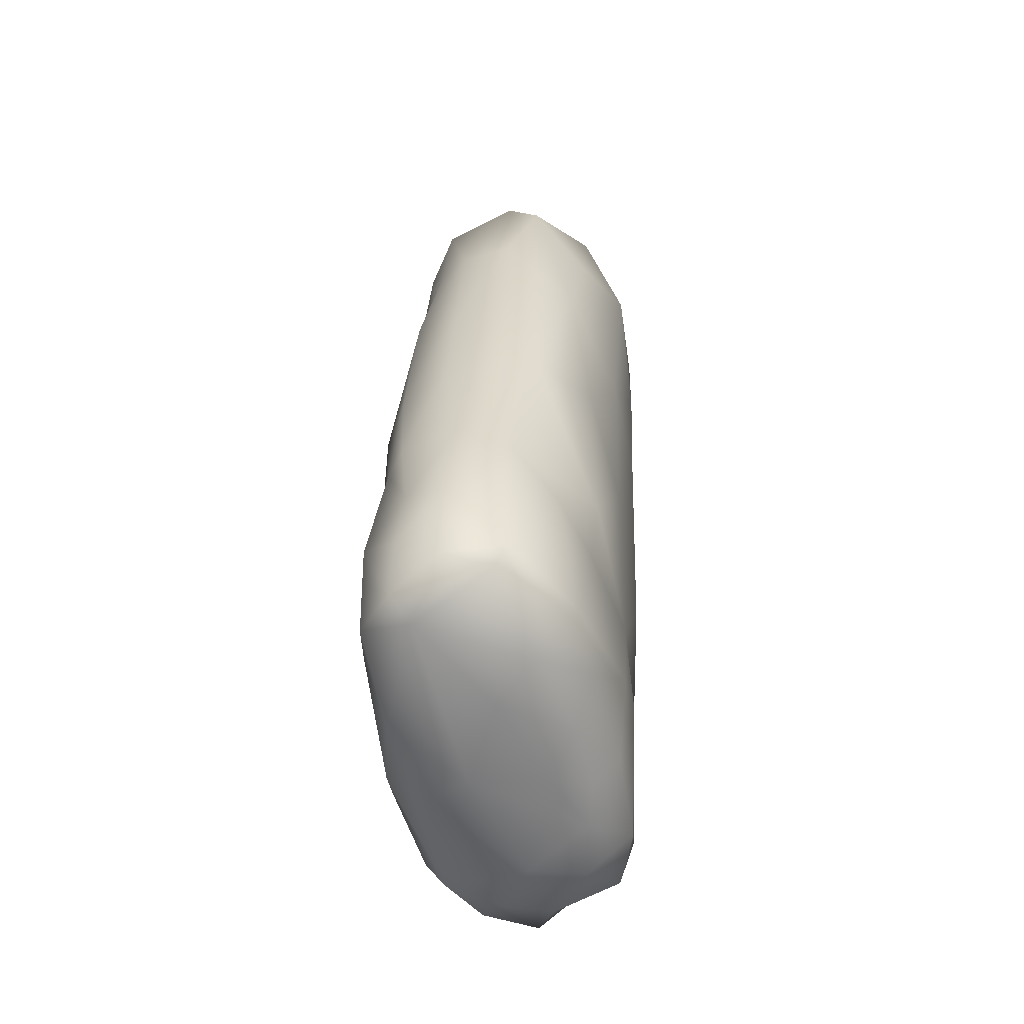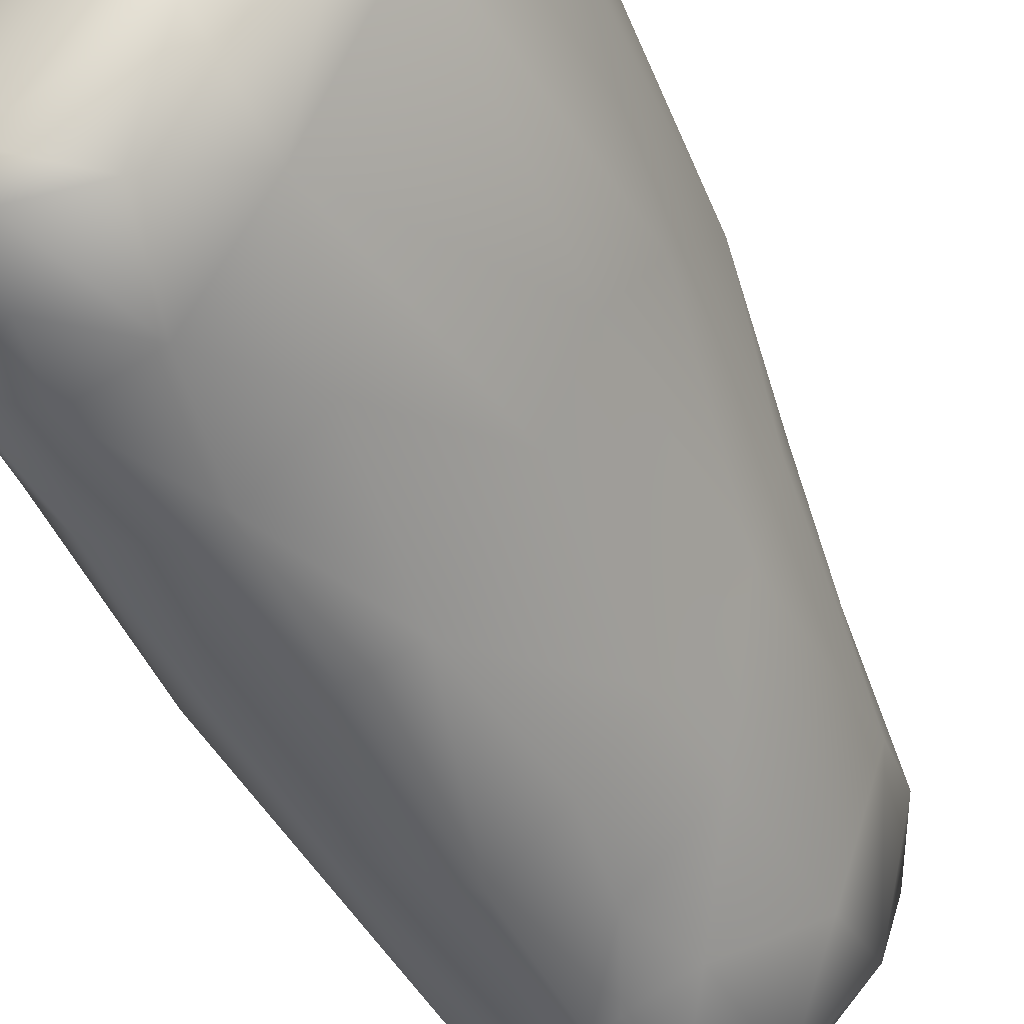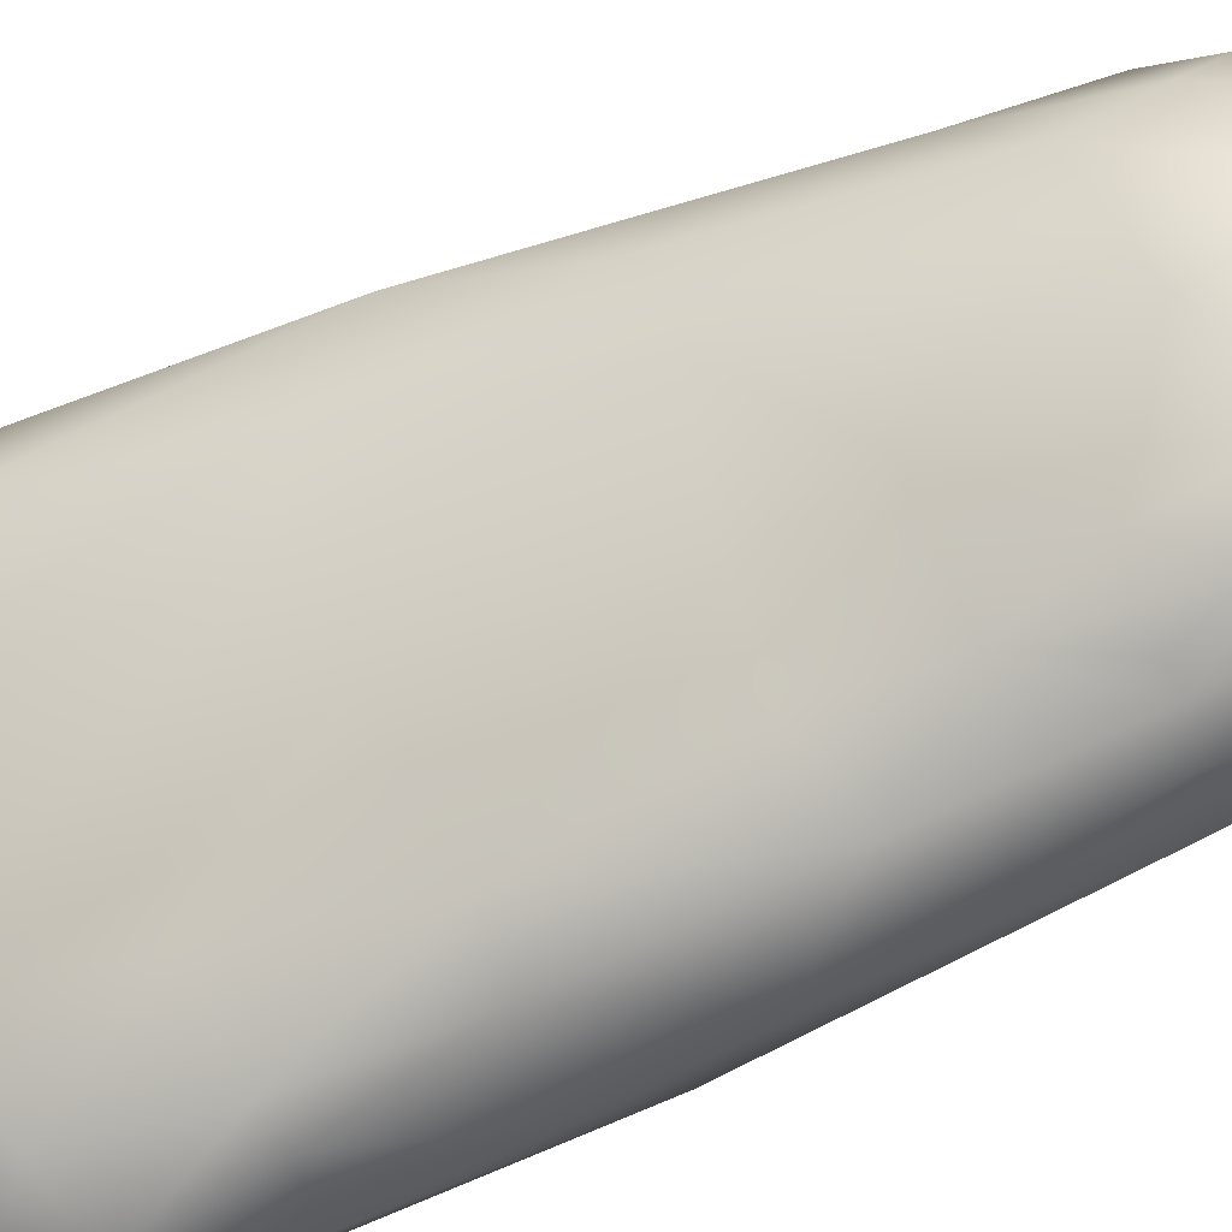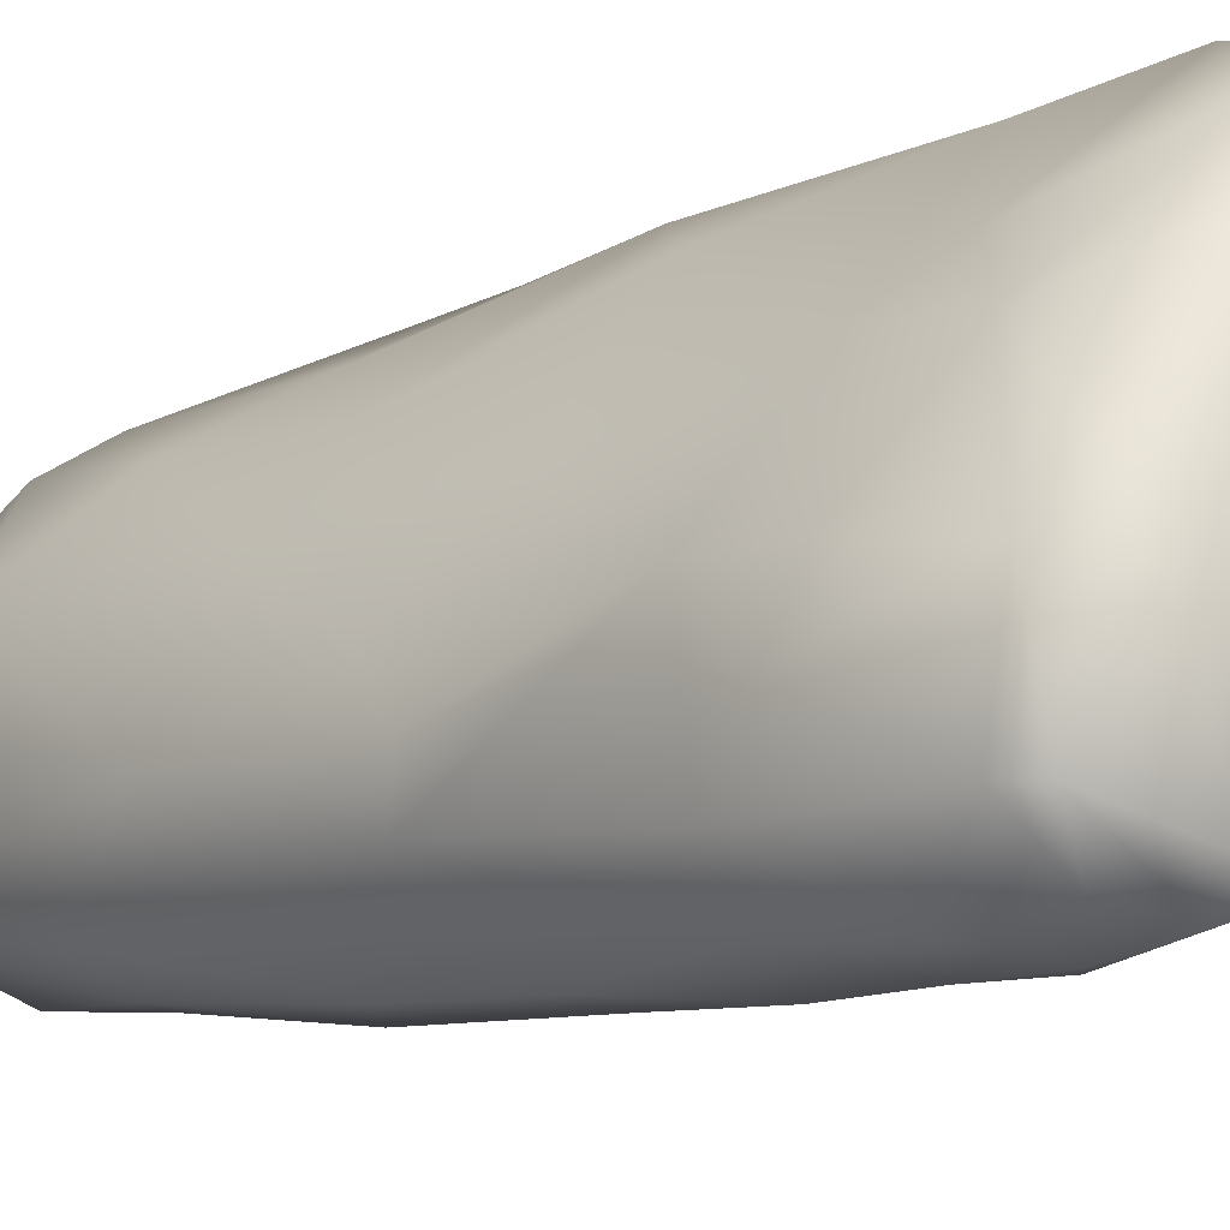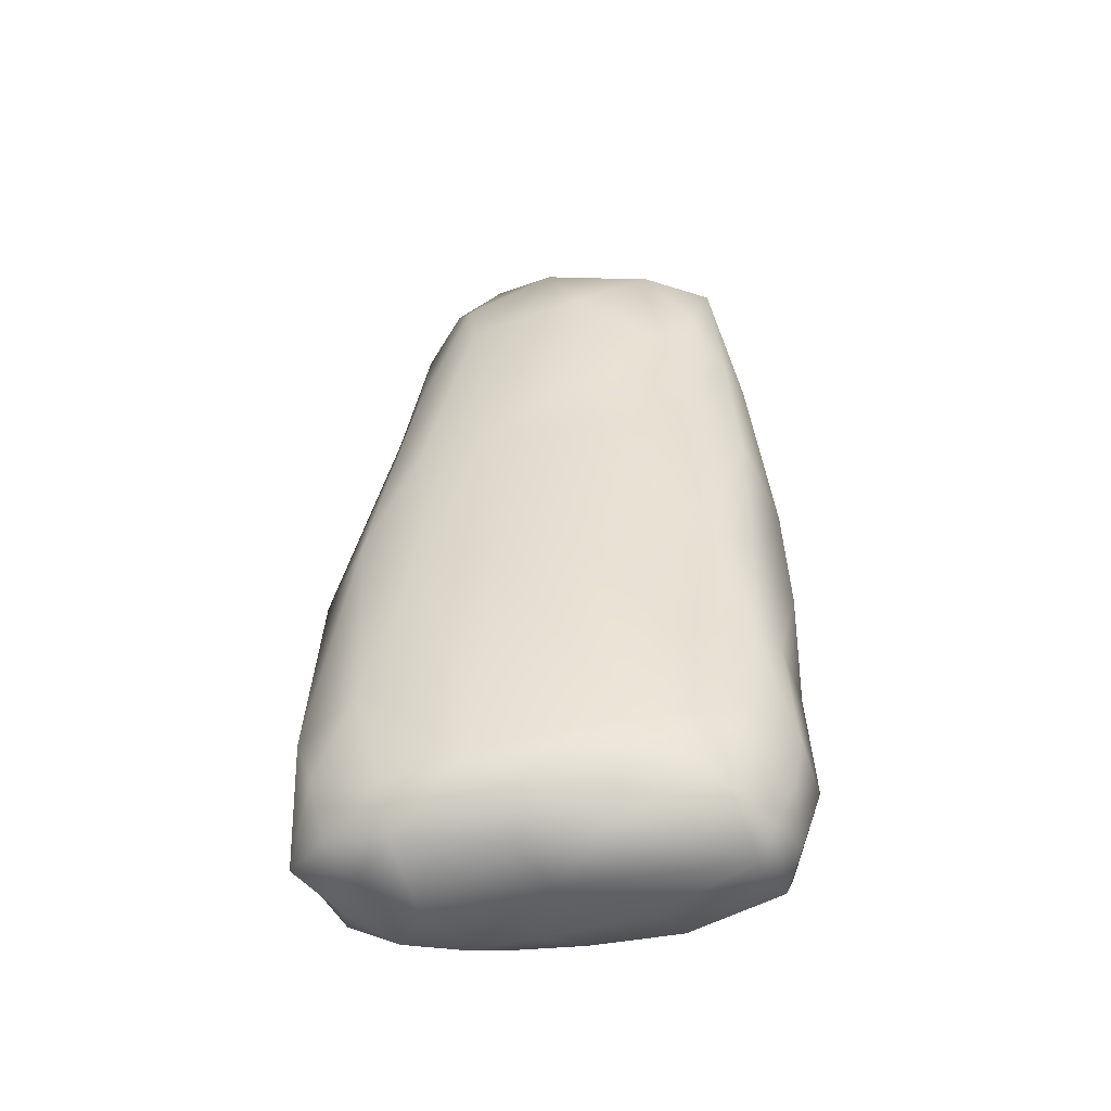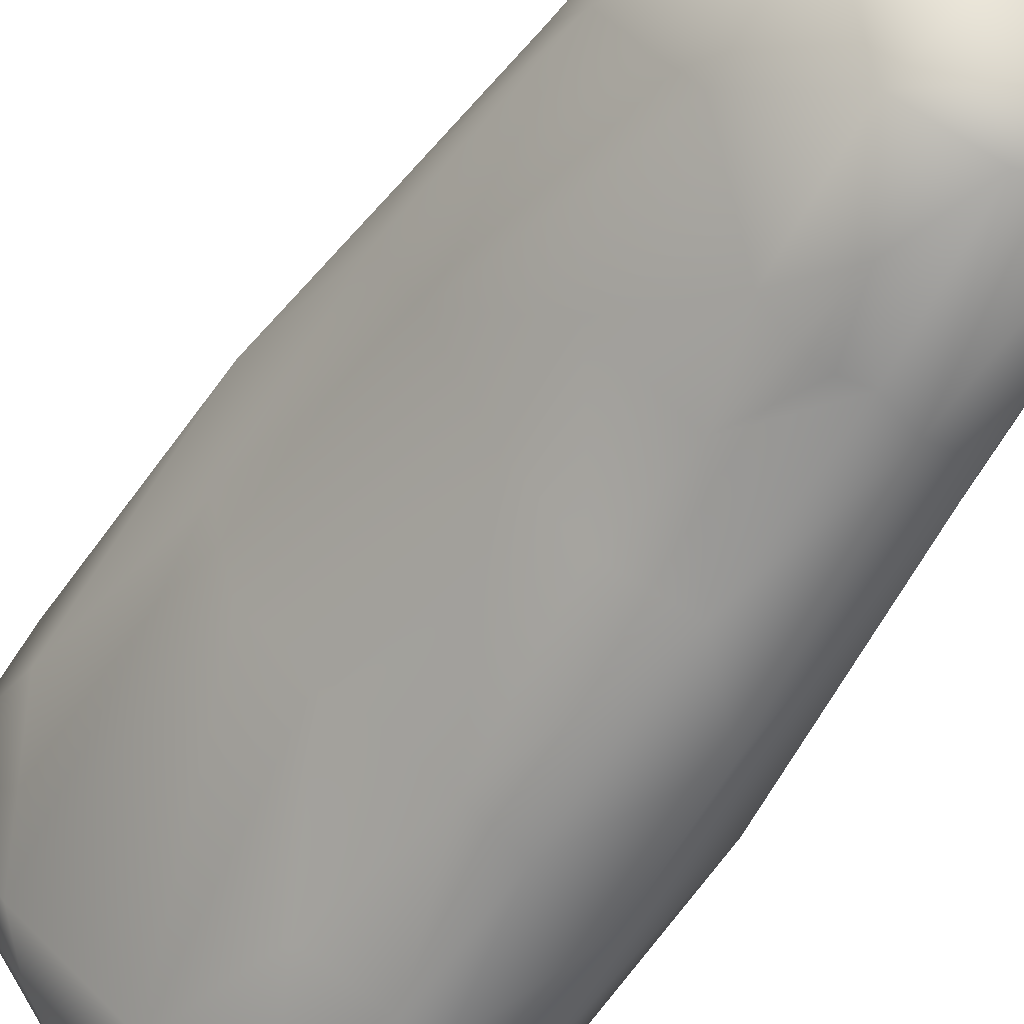
<metadata>
{"format":"obj","ext":"obj","renderer":"f3d","projection":"perspective","resolution":1024,"background":"white","views":[{"elev":-58.8,"azim":48.0,"up":"+Z"},{"elev":-50.2,"azim":-152.4,"up":"+Y"},{"elev":-62.9,"azim":-61.2,"up":"+Y"},{"elev":-11.2,"azim":139.5,"up":"+Y"},{"elev":-47.3,"azim":-49.7,"up":"+Z"},{"elev":-59.2,"azim":-28.9,"up":"+Y"}]}
</metadata>
<code>
v 0.000237 0.000616 0.004176
v 0.01221 -0.01855 0.005133
v -0.0142 0.000527 0.0145
v 0.01298 0.006044 0.006138
v 0.003897 0.01669 0.005457
v 0.004749 -0.01709 0.07386
v 0.004925 -0.01501 0.09599
v -0.009845 0.006704 0.1005
v -0.00169 -0.000288 0.1171
v 0.002651 0.02731 0.08624
v 0.002978 0.0229 0.1131
v -0.002041 -0.01012 0.006581
v -0.01033 -0.003568 0.01089
v -0.006134 -0.000544 0.005086
v 0.004104 -0.01978 0.01117
v -0.002874 -0.01405 0.01859
v 0.001972 -0.01686 0.0344
v -0.004598 -0.008161 0.05096
v -0.01062 0.000441 0.04781
v -0.002299 -0.009204 0.07403
v -0.009654 0.002708 0.07578
v -0.002296 -0.008175 0.08569
v -0.003099 -0.006688 0.1038
v -0.01285 0.01779 0.006
v -0.01565 0.01068 0.006639
v -0.005232 0.01508 0.00413
v -0.009471 0.0233 0.006147
v -0.001728 0.02163 0.005427
v -0.003357 0.02908 0.01061
v -0.01862 0.009858 0.01209
v -0.01774 0.01872 0.008808
v -0.01554 0.02629 0.01008
v -0.01336 0.02907 0.03475
v -0.01277 0.02945 0.01481
v -0.002216 0.03103 0.01876
v -0.0105 0.03063 0.02755
v -0.006099 0.0308 0.03779
v -0.01937 0.01343 0.02721
v -0.0206 0.01867 0.01592
v -0.01899 0.02355 0.02516
v -0.009315 0.02924 0.05553
v 0.000665 0.02916 0.03283
v -0.01674 0.01811 0.05777
v -0.01486 0.008831 0.051
v -0.005232 0.02927 0.0642
v 0.001722 0.02909 0.0616
v -0.01341 0.01183 0.07421
v -0.01268 0.01816 0.0774
v -0.01379 0.02695 0.05439
v -0.009633 0.01725 0.09375
v -0.007569 0.02266 0.09009
v -0.004943 0.02683 0.08178
v -0.002544 0.0246 0.0953
v -0.008744 0.00885 0.1087
v -0.007056 0.01817 0.1061
v -0.003656 0.007732 0.1181
v -0.007153 0.01269 0.1125
v 0.000242 0.01965 0.1164
v 0.0109 -0.004485 0.003817
v 0.01775 -0.004476 0.005521
v 0.01179 -0.02166 0.008366
v 0.01416 -0.02333 0.01493
v 0.006988 -0.02252 0.02195
v 0.01889 -0.02039 0.0103
v 0.01592 -0.02362 0.02264
v 0.02149 -0.02195 0.01902
v 0.02151 -0.02103 0.03432
v 0.0246 -0.01509 0.01174
v 0.02333 -0.002829 0.01068
v 0.01852 0.00379 0.009676
v 0.02265 -0.01524 0.008617
v 0.02342 -0.000295 0.02521
v 0.01038 -0.02253 0.03579
v 0.01416 -0.02346 0.03614
v 0.0119 -0.02245 0.05261
v 0.02535 -0.01517 0.03232
v 0.0257 -0.007894 0.02737
v 0.02476 -4.4e-05 0.03537
v 0.005541 -0.0198 0.05349
v 0.02056 -0.02216 0.05028
v 0.0275 -0.01341 0.05624
v 0.02765 -0.007503 0.056
v 0.02665 -0.001708 0.06046
v 0.02438 0.006112 0.07553
v 0.0206 -0.02142 0.0665
v 0.01282 -0.02162 0.07549
v 0.007009 -0.01712 0.08571
v 0.008366 -0.0174 0.09481
v 0.01151 -0.01868 0.09478
v 0.01441 -0.01924 0.09526
v 0.01898 -0.01902 0.09352
v 0.02509 -0.01574 0.09265
v 0.02901 -0.006797 0.08103
v 0.02943 -0.004115 0.09545
v 0.009664 -0.01768 0.1027
v 0.005025 -0.01328 0.1118
v 0.01393 -0.01771 0.1127
v 0.01445 -0.01346 0.118
v 0.02336 -0.01392 0.1137
v 0.02663 -0.01104 0.1104
v 0.02672 -0.000215 0.115
v 0.02142 -0.004237 0.1204
v 0.02068 0.003996 0.1189
v 0.009666 -0.006141 0.1215
v 0.006473 0.007684 0.00444
v 0.008285 0.01309 0.006253
v 0.01113 0.01519 0.01018
v 0.00324 0.02506 0.011
v 0.01574 0.01234 0.01898
v 0.01053 0.01923 0.02513
v 0.015 0.01396 0.03186
v 0.007942 0.02441 0.05348
v 0.02051 0.008929 0.05347
v 0.0174 0.01601 0.07325
v 0.000666 0.02855 0.07711
v 0.0112 0.02232 0.08271
v 0.01751 0.01736 0.0955
v 0.02564 0.00803 0.1061
v 0.003015 0.02487 0.09935
v 0.01188 0.02234 0.1072
v 0.02221 0.01159 0.1141
v 0.009459 0.01214 0.122
v 0.01209 0.0101 0.1232
v 0.009432 0.02065 0.1164
v 0.004559 0.009224 0.1226
v 0.01543 0.01511 0.1179
v 0.01668 0.01884 0.1116
f 2 12 15
f 12 2 1
f 13 12 14
f 14 25 13
f 14 12 1
f 16 63 15
f 63 16 17
f 15 12 16
f 13 16 12
f 3 16 13
f 3 13 25
f 3 25 30
f 3 19 16
f 18 17 16
f 19 3 44
f 18 16 19
f 18 79 17
f 20 6 79
f 20 79 18
f 20 19 21
f 21 19 44
f 20 18 19
f 6 20 22
f 21 22 20
f 22 21 23
f 8 23 21
f 22 7 87
f 7 22 23
f 23 9 96
f 54 9 8
f 9 23 8
f 9 104 96
f 25 31 30
f 31 24 32
f 25 14 26
f 1 26 14
f 1 59 105
f 5 26 1
f 105 5 1
f 24 31 25
f 25 26 24
f 26 28 24
f 27 32 24
f 24 28 27
f 5 28 26
f 28 5 108
f 29 27 28
f 108 29 28
f 38 3 30
f 39 38 30
f 30 31 39
f 39 31 32
f 39 32 40
f 40 32 33
f 34 32 27
f 27 29 34
f 34 29 35
f 36 34 35
f 36 35 37
f 34 33 32
f 36 33 34
f 37 35 42
f 38 44 3
f 38 39 40
f 43 44 38
f 43 38 40
f 33 49 40
f 43 40 49
f 33 36 41
f 37 41 36
f 37 42 46
f 112 46 42
f 47 44 43
f 49 33 41
f 41 37 45
f 45 37 46
f 46 115 45
f 21 44 47
f 47 43 48
f 47 8 21
f 47 48 8
f 49 48 43
f 45 49 41
f 45 52 49
f 48 49 51
f 52 51 49
f 45 115 52
f 52 115 10
f 8 48 50
f 51 50 48
f 8 50 54
f 54 50 55
f 55 50 51
f 51 52 53
f 52 10 53
f 119 53 10
f 119 11 53
f 57 54 55
f 51 53 55
f 55 53 11
f 57 55 58
f 58 55 11
f 56 54 57
f 9 54 56
f 57 58 56
f 125 104 9
f 9 56 125
f 56 58 125
f 71 2 61
f 61 64 71
f 68 71 64
f 1 2 59
f 60 59 2
f 60 2 71
f 60 71 69
f 59 4 105
f 69 70 60
f 4 59 60
f 4 60 70
f 2 15 61
f 15 63 61
f 62 61 63
f 63 65 62
f 64 61 62
f 66 68 64
f 66 64 62
f 66 62 65
f 63 73 65
f 74 65 73
f 65 67 66
f 76 68 66
f 67 76 66
f 68 69 71
f 77 69 68
f 77 68 76
f 72 69 77
f 73 63 17
f 74 67 65
f 73 17 79
f 75 74 73
f 67 74 80
f 80 74 75
f 81 76 67
f 81 67 80
f 78 72 77
f 76 78 77
f 78 76 81
f 82 78 81
f 79 75 73
f 85 80 75
f 86 75 79
f 86 85 75
f 85 81 80
f 82 83 78
f 113 78 83
f 83 84 113
f 6 86 79
f 87 6 22
f 86 6 87
f 86 91 85
f 81 85 92
f 81 93 82
f 83 82 93
f 93 84 83
f 93 81 92
f 90 86 87
f 90 87 89
f 88 87 7
f 89 87 88
f 91 86 90
f 91 92 85
f 88 95 89
f 7 95 88
f 90 89 95
f 99 92 91
f 93 118 84
f 94 118 93
f 92 100 93
f 94 93 100
f 95 7 96
f 97 90 95
f 96 97 95
f 91 90 97
f 99 91 97
f 97 96 98
f 23 96 7
f 96 104 98
f 98 99 97
f 102 98 104
f 102 99 98
f 100 92 99
f 101 94 100
f 118 94 101
f 100 99 101
f 103 101 102
f 101 99 102
f 125 123 104
f 102 104 123
f 106 5 105
f 106 105 4
f 106 4 107
f 70 107 4
f 5 106 107
f 107 108 5
f 109 70 69
f 107 70 109
f 108 107 109
f 72 111 109
f 109 69 72
f 108 109 110
f 111 110 109
f 35 29 108
f 35 108 110
f 78 111 72
f 111 78 113
f 113 112 111
f 111 42 110
f 35 110 42
f 42 111 112
f 114 113 84
f 113 114 112
f 114 46 112
f 116 115 46
f 46 114 116
f 116 10 115
f 118 117 84
f 117 120 116
f 114 84 117
f 116 114 117
f 120 117 127
f 120 10 116
f 120 119 10
f 127 117 118
f 121 127 118
f 121 101 103
f 123 121 103
f 126 121 123
f 124 120 127
f 124 127 126
f 122 125 58
f 123 122 124
f 124 122 58
f 124 58 11
f 127 121 126
f 126 123 124
f 118 101 121
f 11 119 120
f 124 11 120
f 122 123 125
f 123 103 102

</code>
